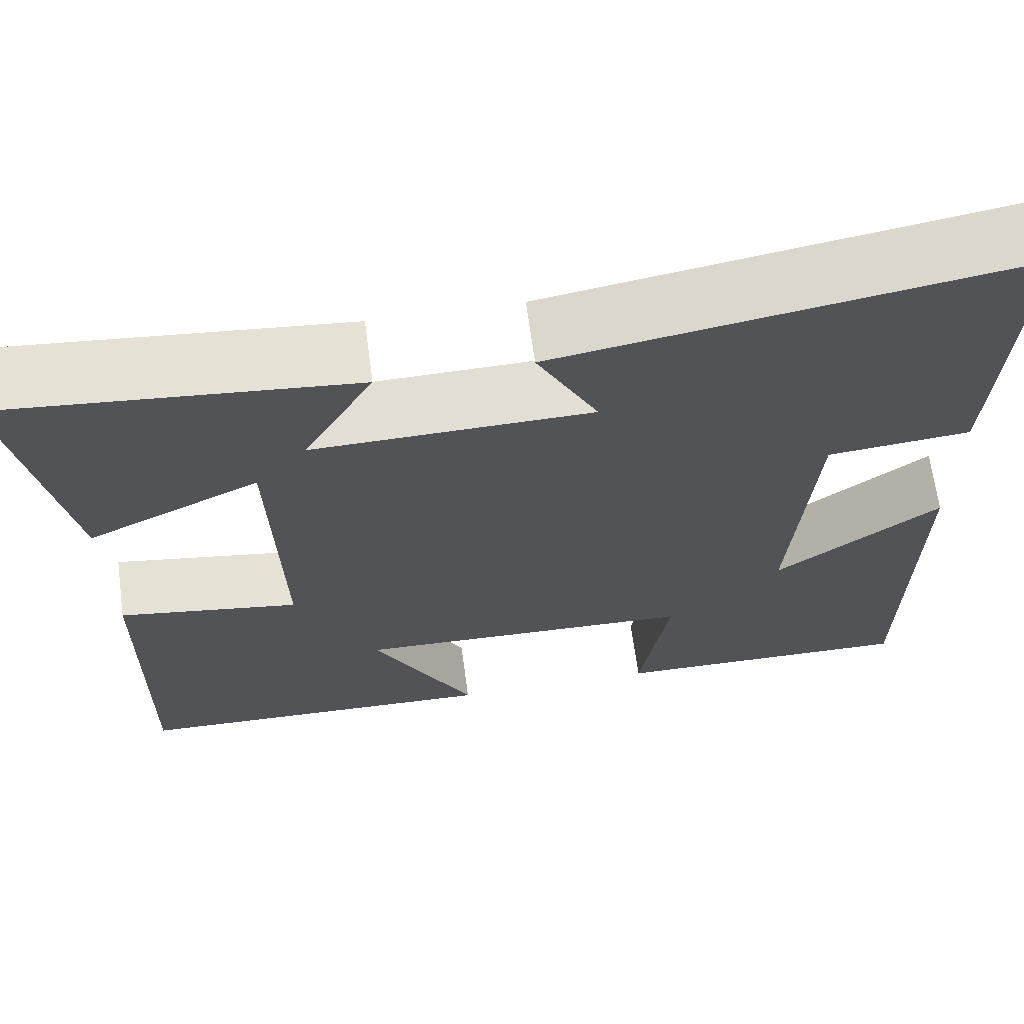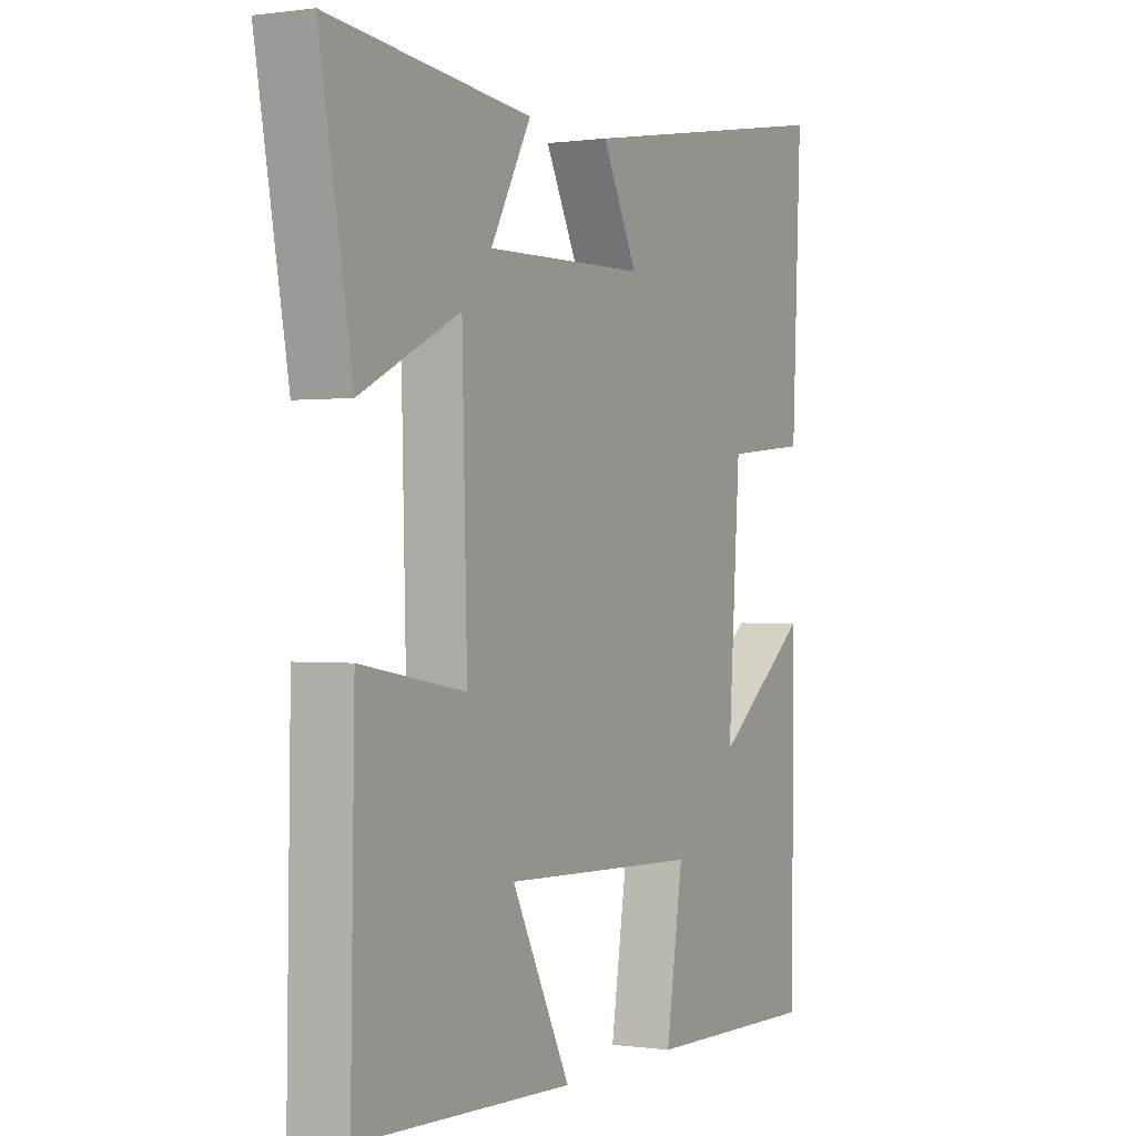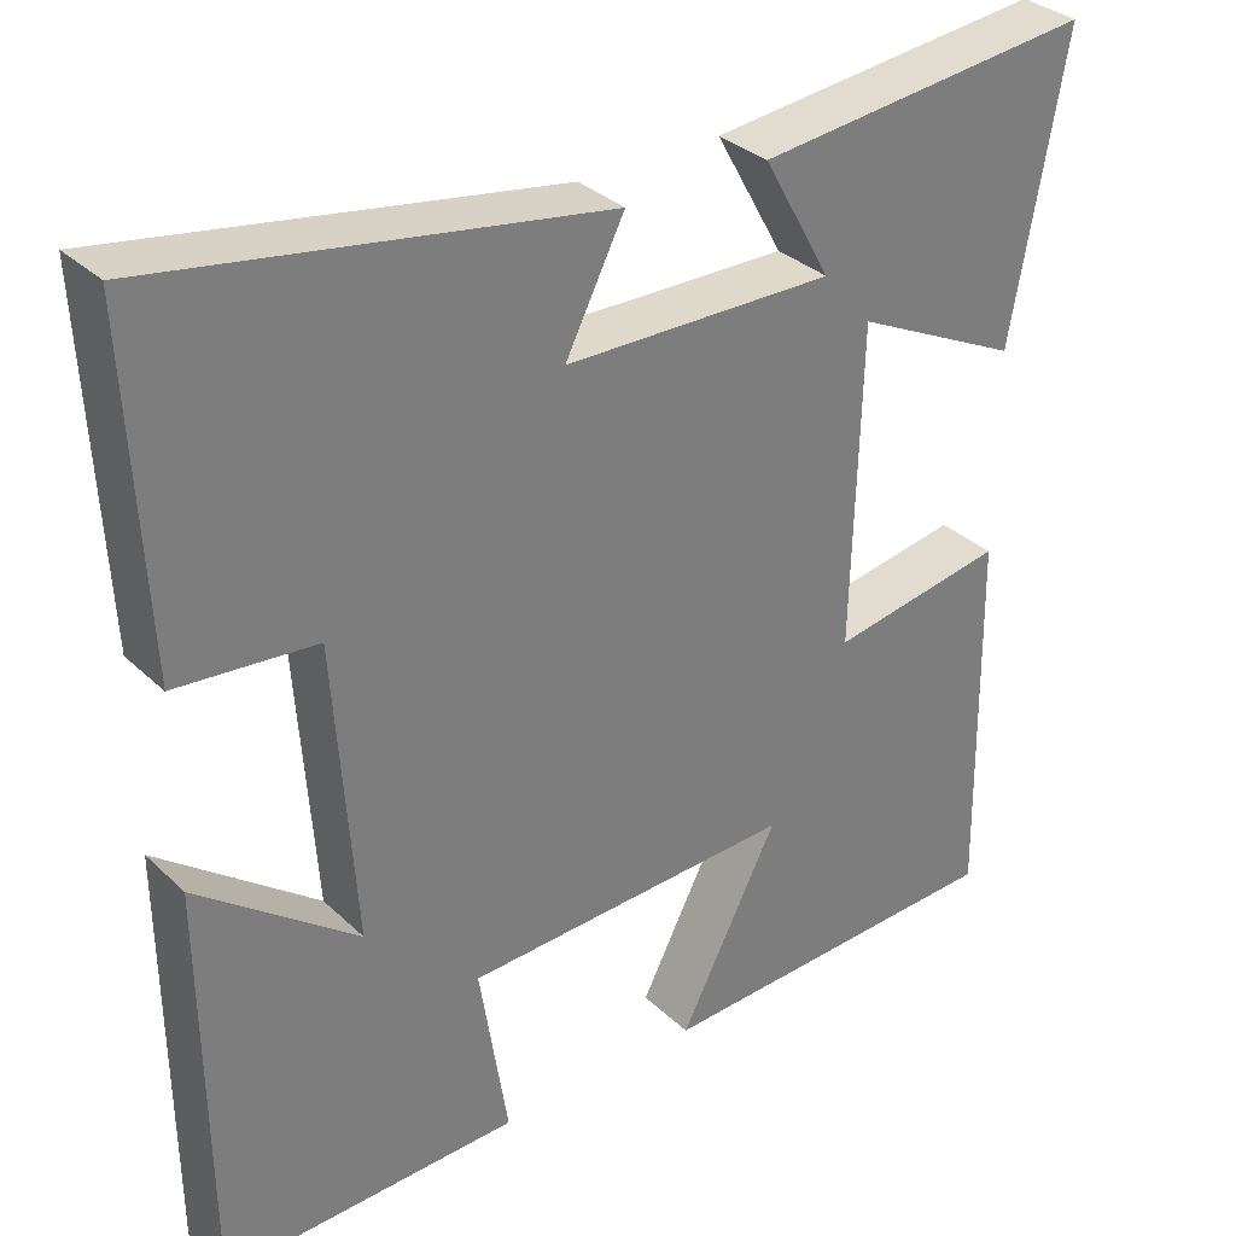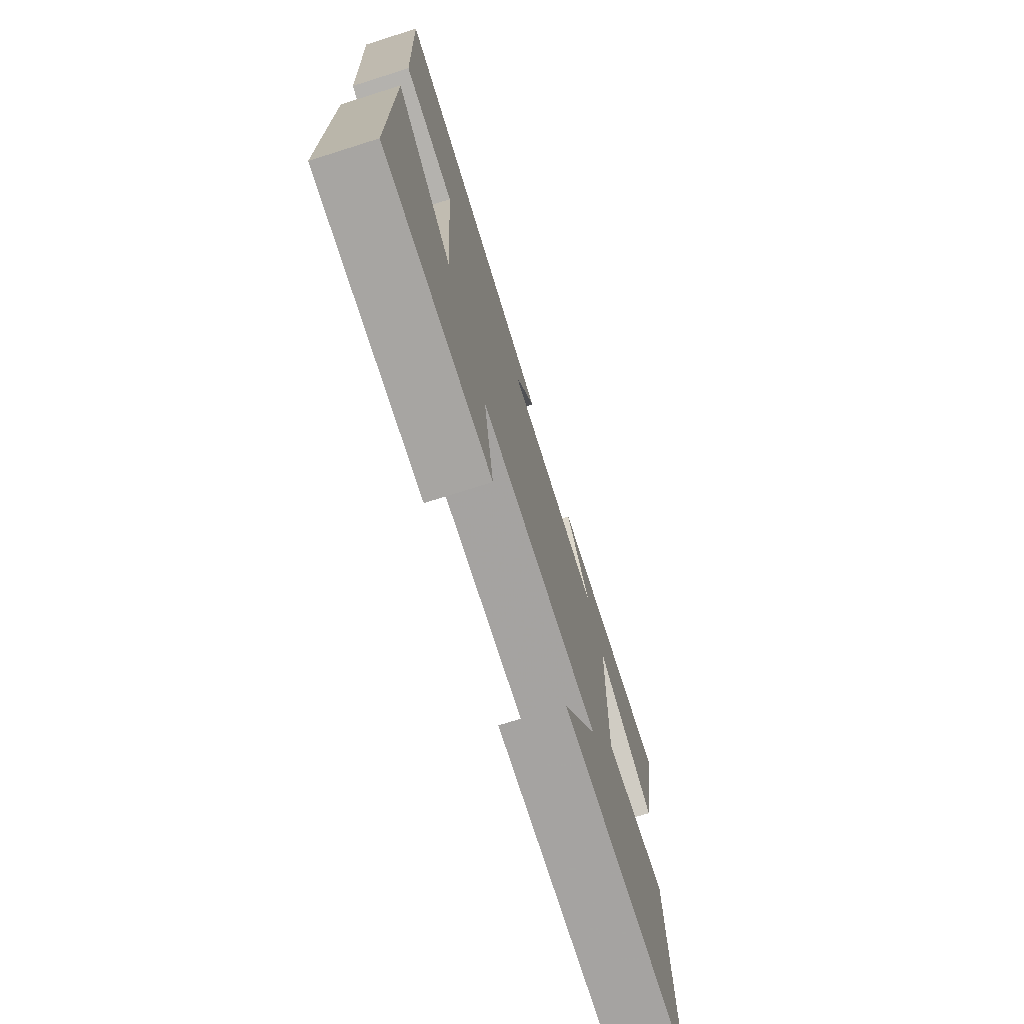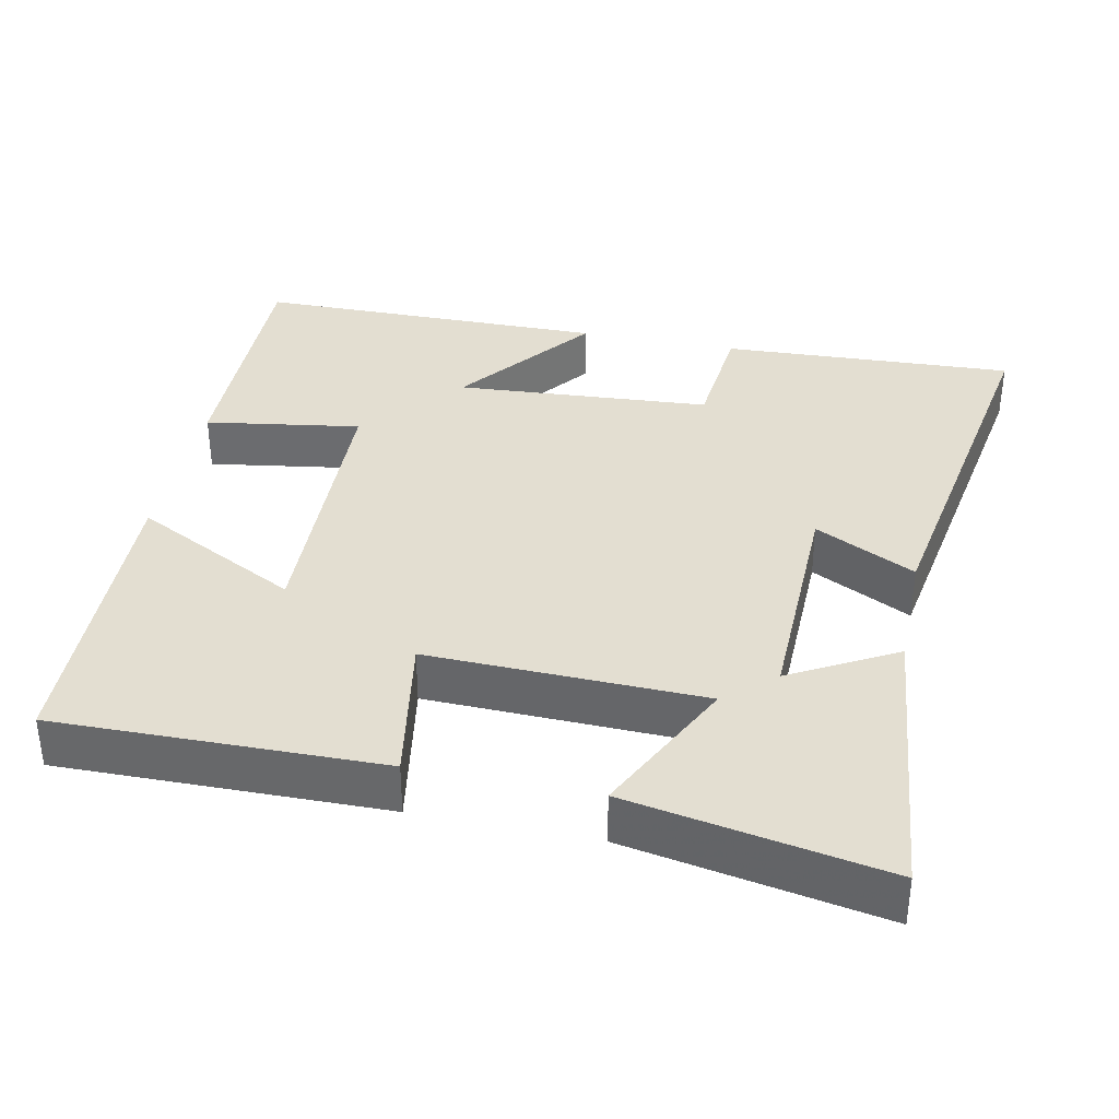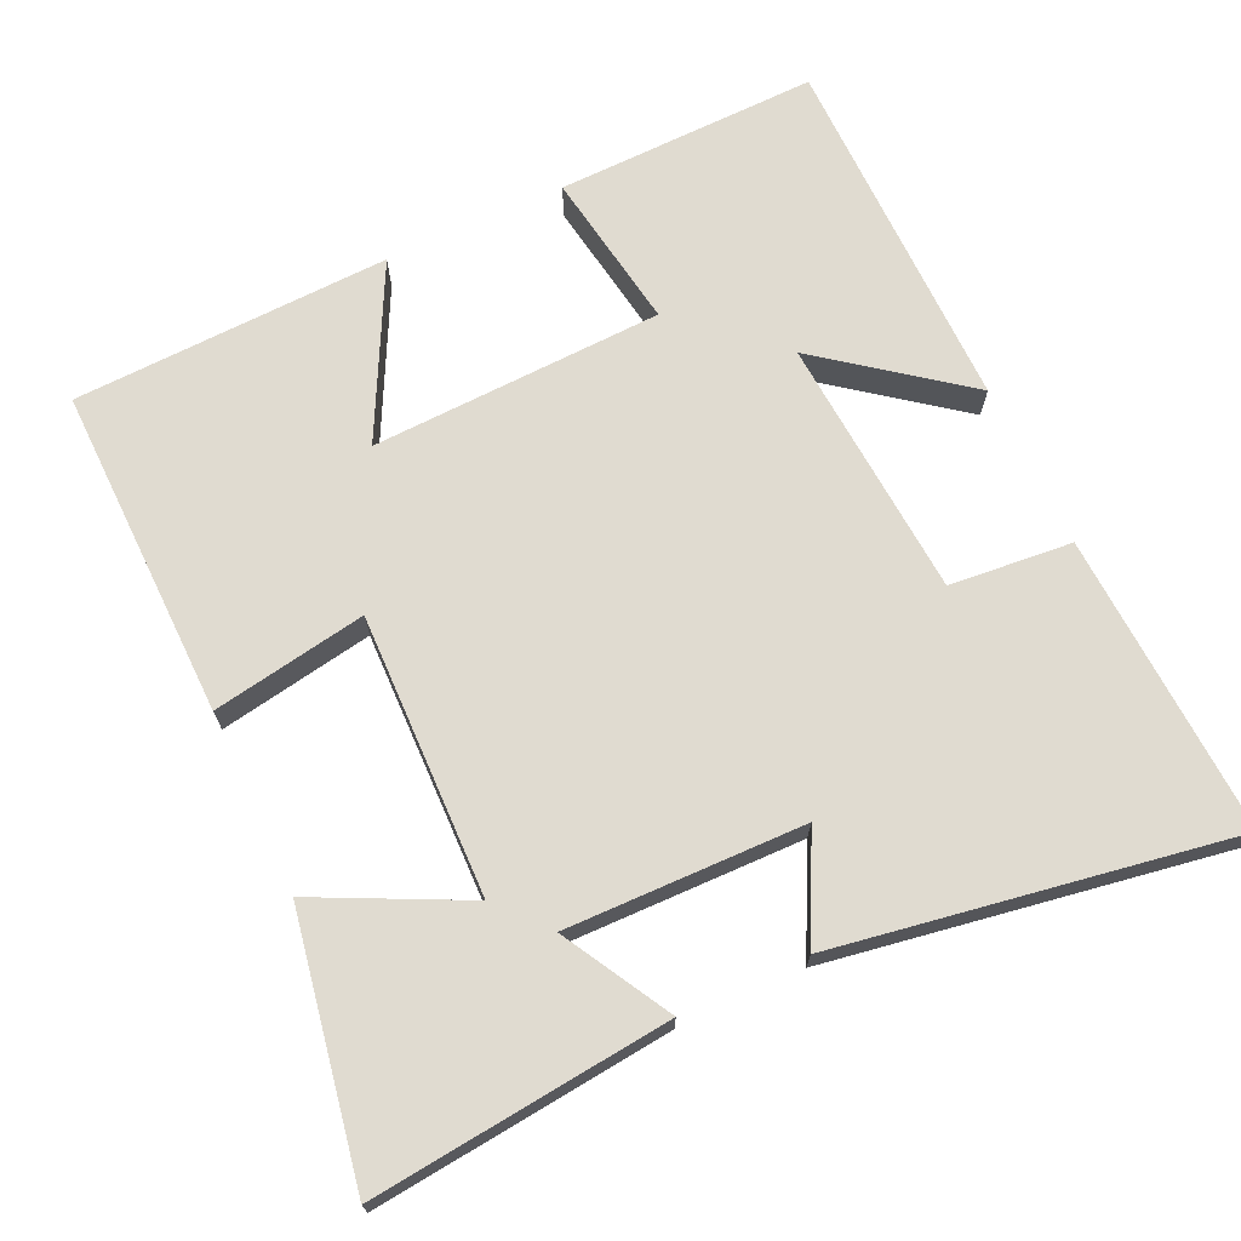
<metadata>
{"format":"obj","ext":"obj","renderer":"f3d","projection":"perspective","resolution":1024,"background":"white","views":[{"elev":66.8,"azim":-7.7,"up":"+Z"},{"elev":0.1,"azim":-61.8,"up":"+Z"},{"elev":32.7,"azim":142.0,"up":"+Z"},{"elev":-75.0,"azim":107.5,"up":"+Z"},{"elev":36.0,"azim":-78.2,"up":"+Y"},{"elev":69.8,"azim":-25.0,"up":"+Y"}]}
</metadata>
<code>
v -0.507 0.07 -0.485
v -0.5 0.07 -0.046
v -0.296 0.07 -0.081
v -0.306 0.07 0.291
v -0.5 0.07 0.196
v -0.563 0.07 0.541
v -0.169 0.07 0.5
v -0.248 0.07 0.358
v 0.066 0.07 0.364
v -0.003 0.07 0.5
v 0.519 0.07 0.587
v 0.5 0.07 0.189
v 0.338 0.07 0.174
v 0.314 0.07 -0.172
v 0.5 0.07 -0.029
v 0.496 0.07 -0.507
v 0.15 0.07 -0.5
v 0.183 0.07 -0.29
v -0.203 0.07 -0.276
v -0.088 0.07 -0.5
v -0.507 0 -0.485
v -0.5 0 -0.046
v -0.296 0 -0.081
v -0.306 0 0.291
v -0.5 0 0.196
v -0.563 0 0.541
v -0.169 0 0.5
v -0.248 0 0.358
v 0.066 0 0.364
v -0.003 0 0.5
v 0.519 0 0.587
v 0.5 0 0.189
v 0.338 0 0.174
v 0.314 0 -0.172
v 0.5 0 -0.029
v 0.496 0 -0.507
v 0.15 0 -0.5
v 0.183 0 -0.29
v -0.203 0 -0.276
v -0.088 0 -0.5
f 19 20 1 2
f 18 19 2 3
f 15 16 17 18
f 14 15 18
f 13 14 18 3
f 10 11 12 13
f 9 10 13
f 8 9 13 3
f 5 6 7 8
f 4 5 8
f 3 4 8
f 22 21 40 39
f 23 22 39 38
f 38 37 36 35
f 38 35 34
f 23 38 34 33
f 33 32 31 30
f 33 30 29
f 23 33 29 28
f 28 27 26 25
f 28 25 24
f 28 24 23
f 1 21 22 2
f 2 22 23 3
f 3 23 24 4
f 4 24 25 5
f 5 25 26 6
f 6 26 27 7
f 7 27 28 8
f 8 28 29 9
f 9 29 30 10
f 10 30 31 11
f 11 31 32 12
f 12 32 33 13
f 13 33 34 14
f 14 34 35 15
f 15 35 36 16
f 16 36 37 17
f 17 37 38 18
f 18 38 39 19
f 19 39 40 20
f 20 40 21 1

</code>
